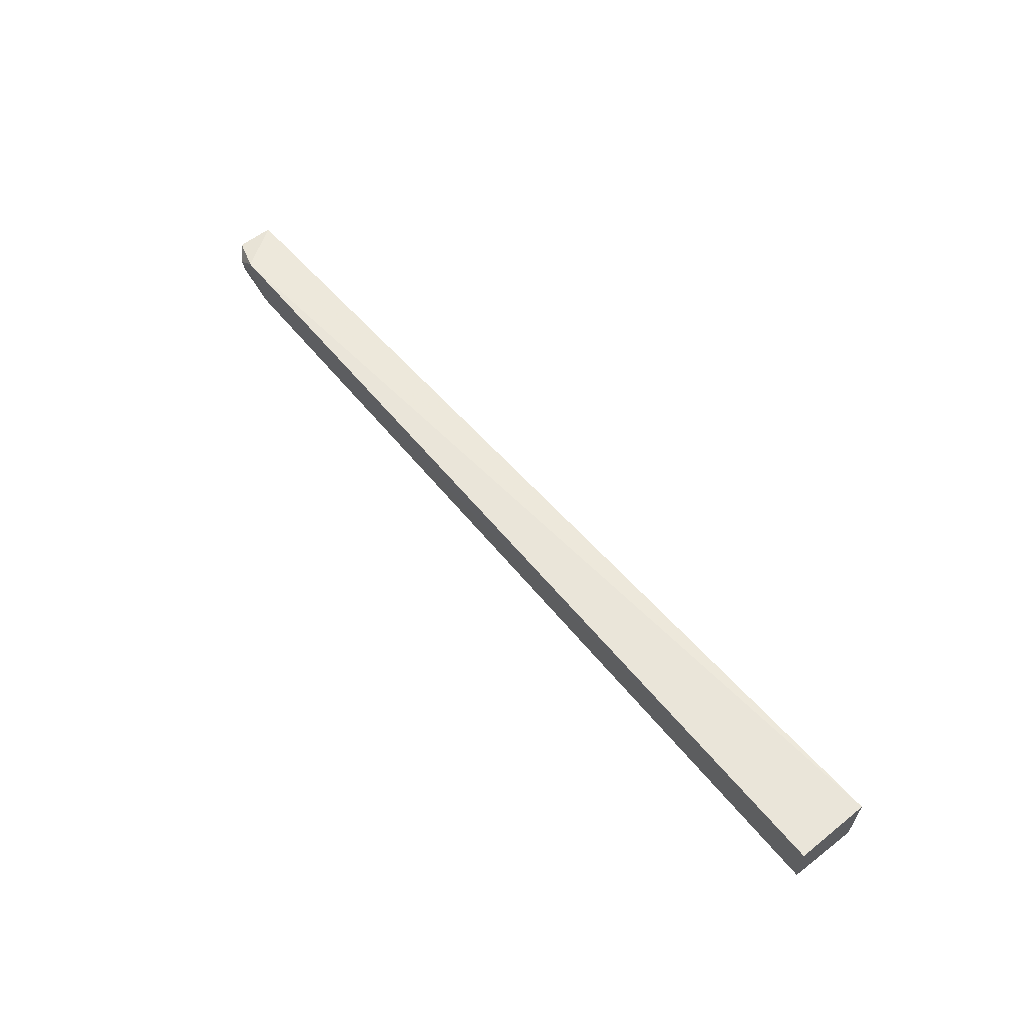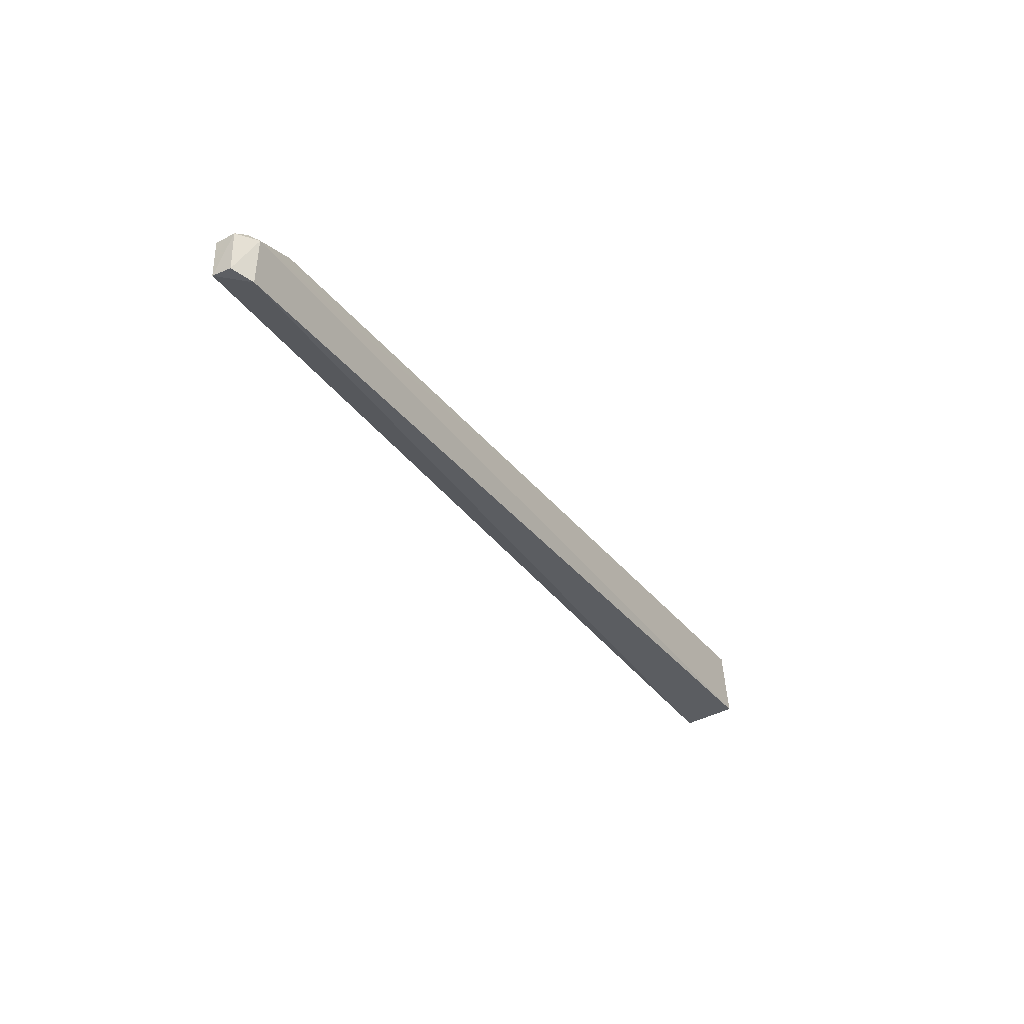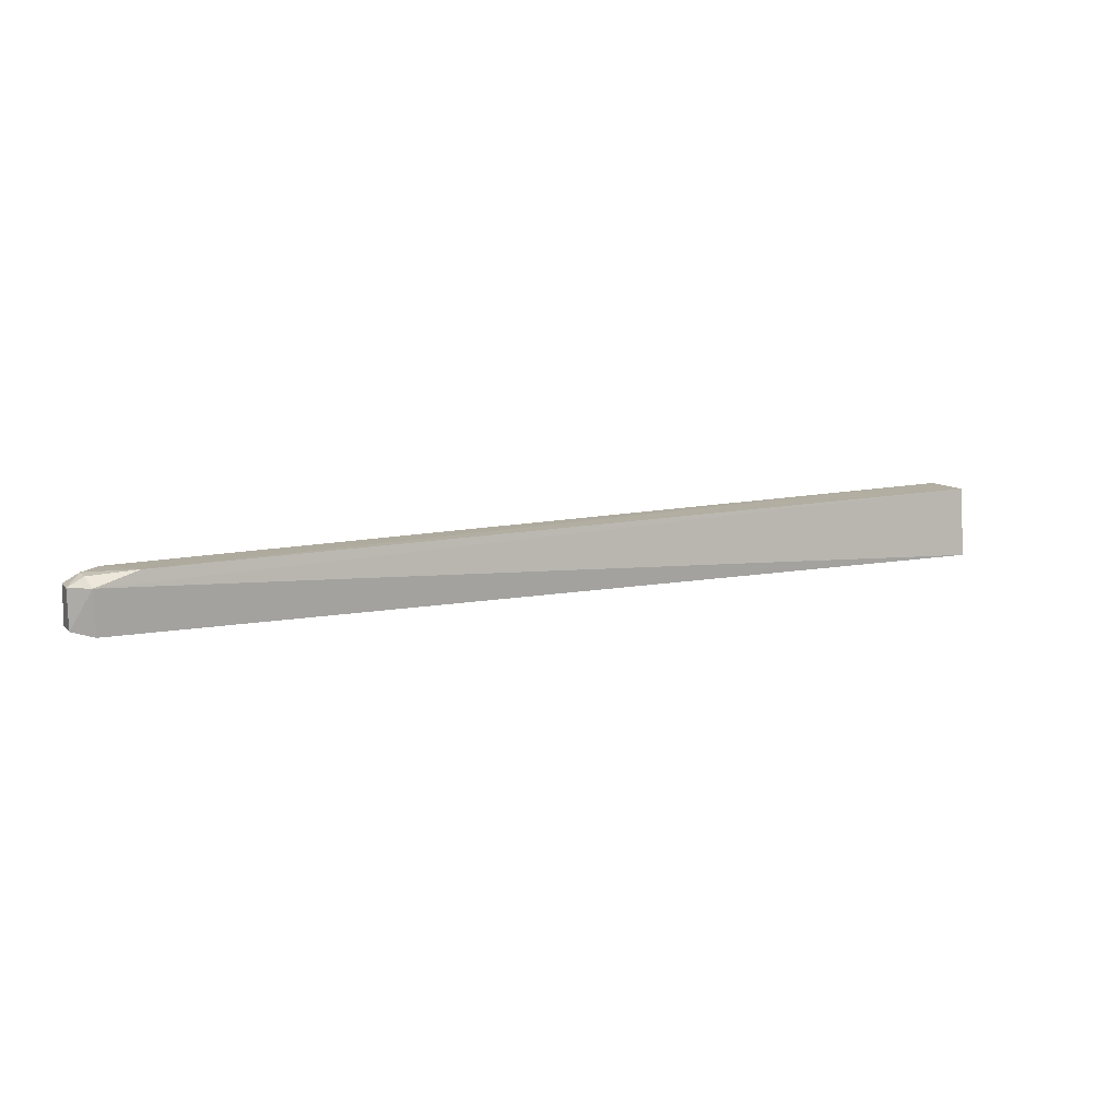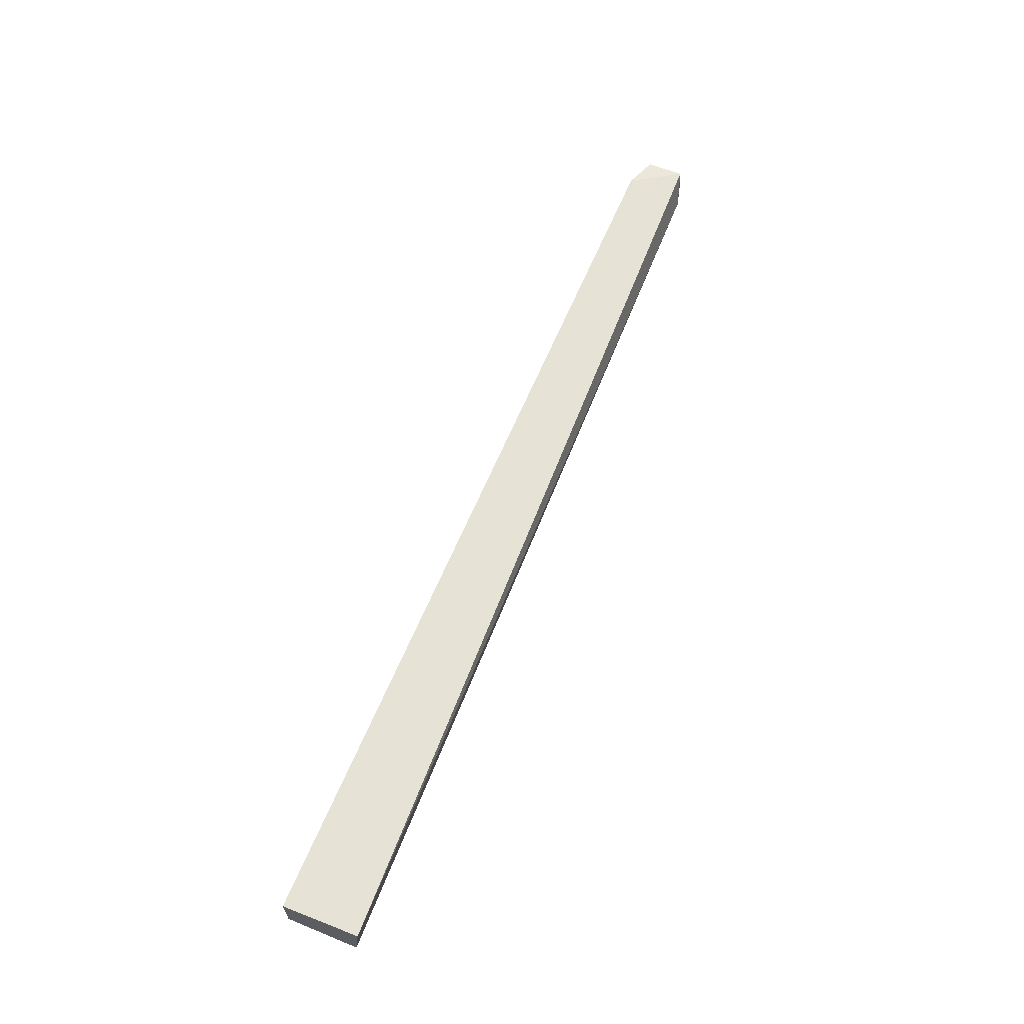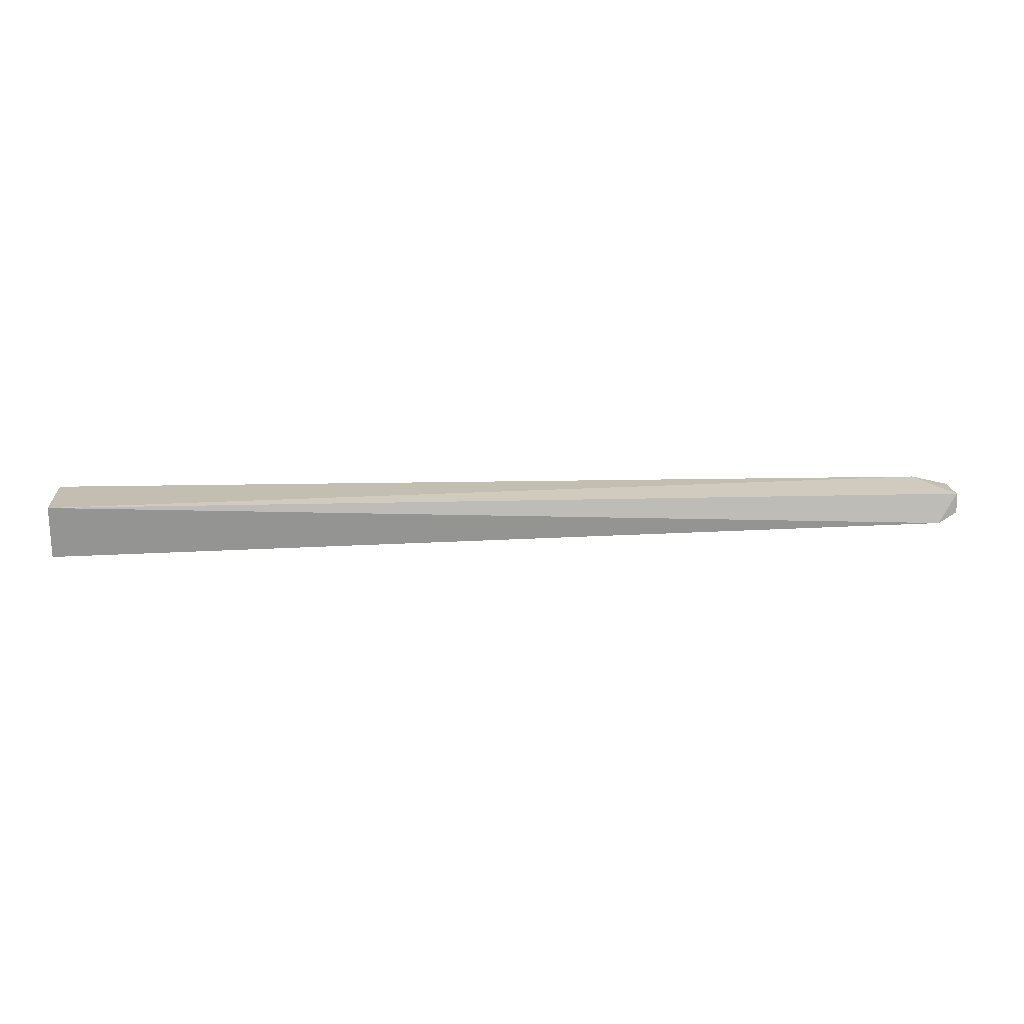
<metadata>
{"format":"obj","ext":"obj","renderer":"f3d","projection":"perspective","resolution":1024,"background":"white","views":[{"elev":57.9,"azim":-129.1,"up":"+Z"},{"elev":-33.1,"azim":120.9,"up":"+Y"},{"elev":10.5,"azim":151.6,"up":"+Y"},{"elev":63.3,"azim":-67.9,"up":"+Z"},{"elev":17.3,"azim":-4.3,"up":"+Z"}]}
</metadata>
<code>
v 0.4944 -0.01041 0.01143
v 0.4948 -0.01105 -8.92e-05
v 0.4607 0.01742 -0.007432
v -0.03862 0.02147 0.0181
v -0.03826 -0.02144 0.01809
v 0.4749 0.01668 0.01465
v 0.4835 -0.01408 -0.00566
v -0.03842 -0.01821 -0.01242
v 0.4954 0.01043 -0.0004506
v -0.0387 0.02147 -0.009165
v 0.4847 0.01035 -0.008002
v 0.4944 0.01041 0.01143
v 0.487 0.01622 0.005629
v 0.4868 0.01539 -0.001746
f 6 3 4
f 6 5 1
f 6 4 5
f 7 2 1
f 7 1 5
f 8 5 4
f 8 7 5
f 9 1 2
f 10 8 4
f 10 4 3
f 11 7 8
f 11 9 2
f 11 2 7
f 11 10 3
f 11 8 10
f 12 6 1
f 12 1 9
f 13 3 6
f 13 12 9
f 13 6 12
f 14 11 3
f 14 3 13
f 14 13 9
f 14 9 11

</code>
